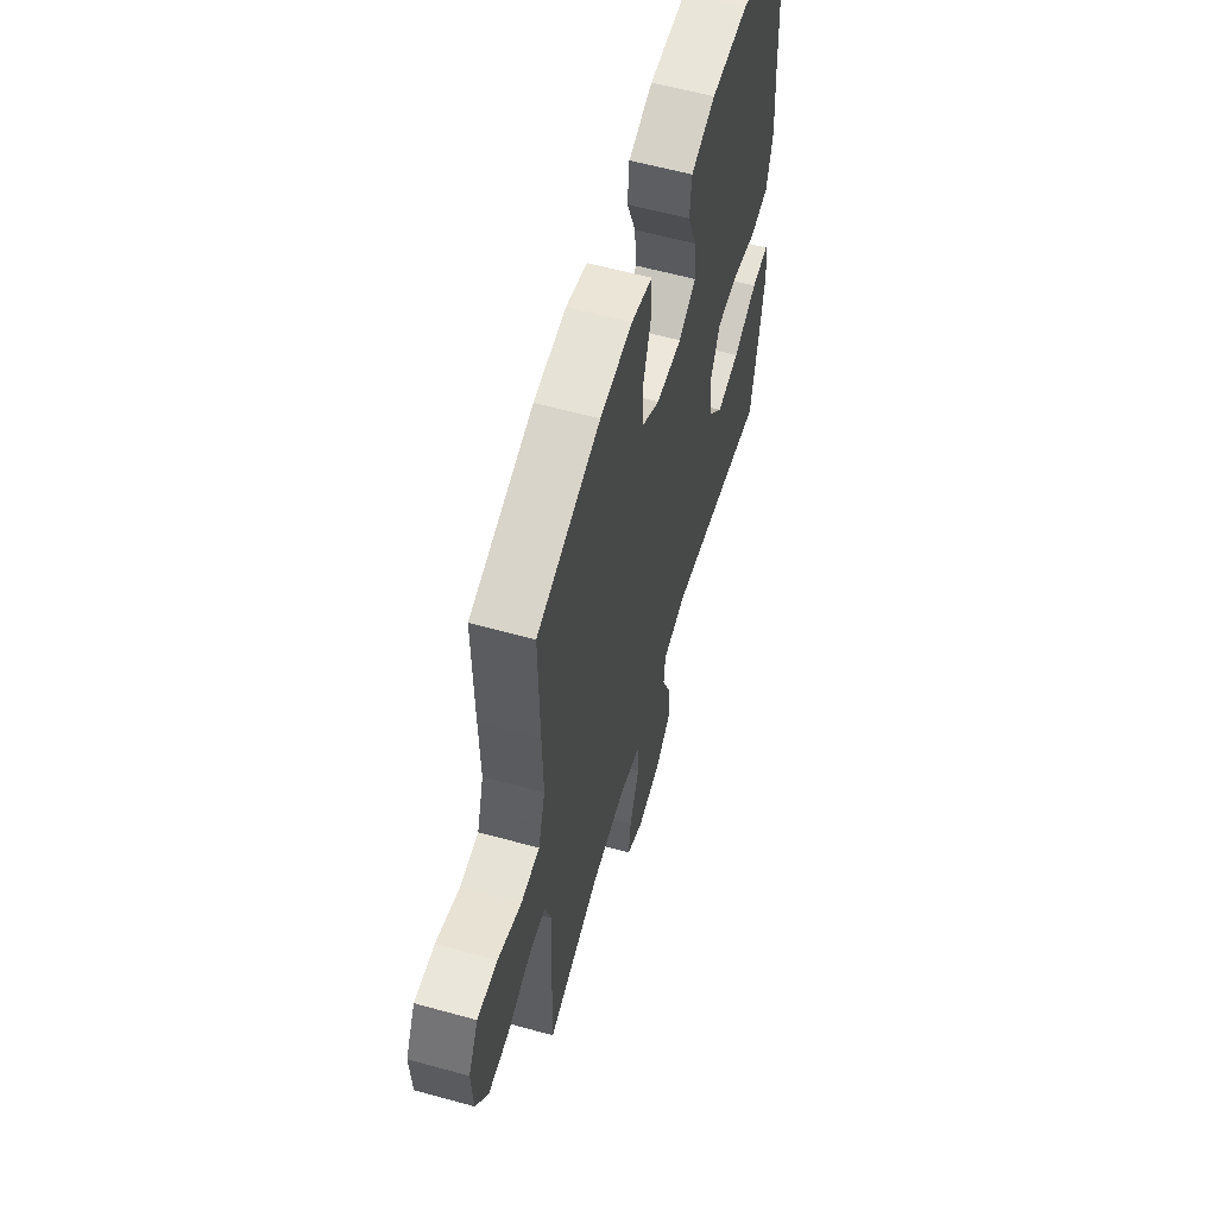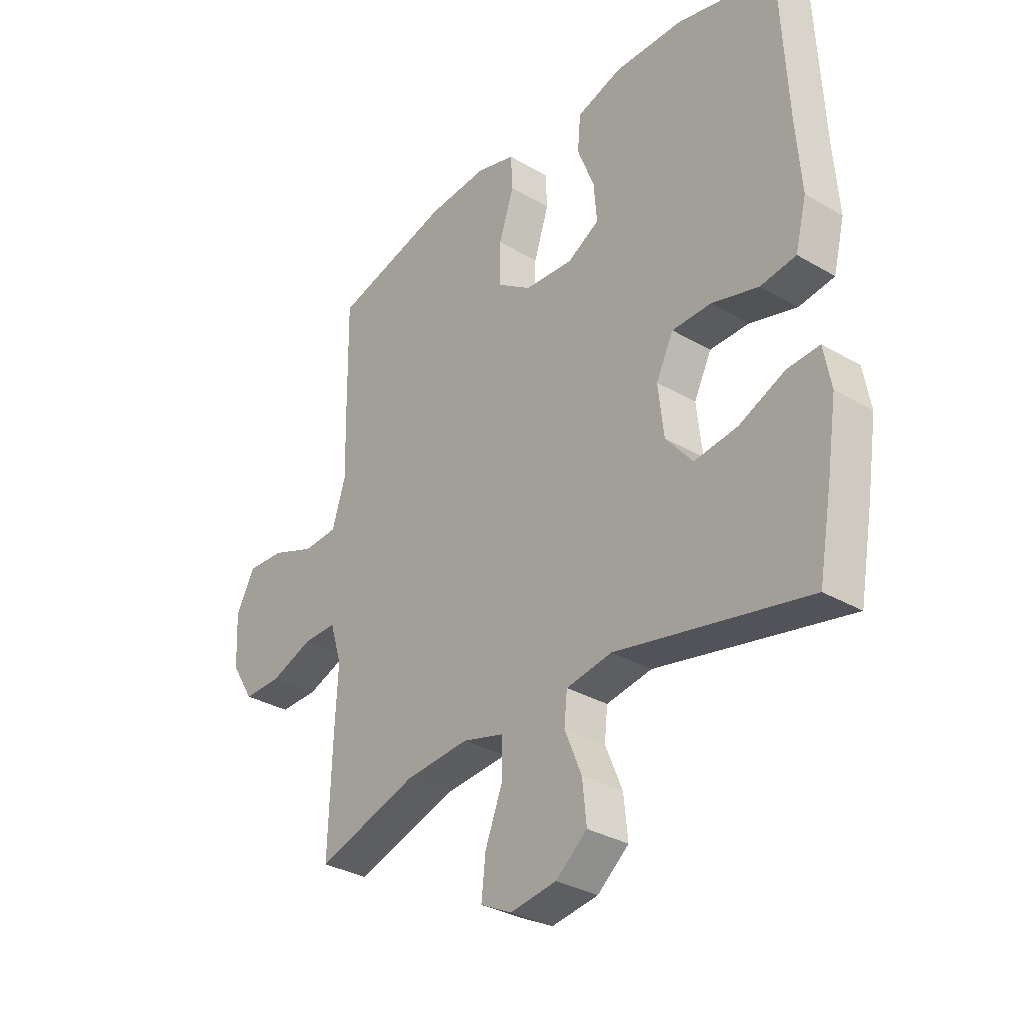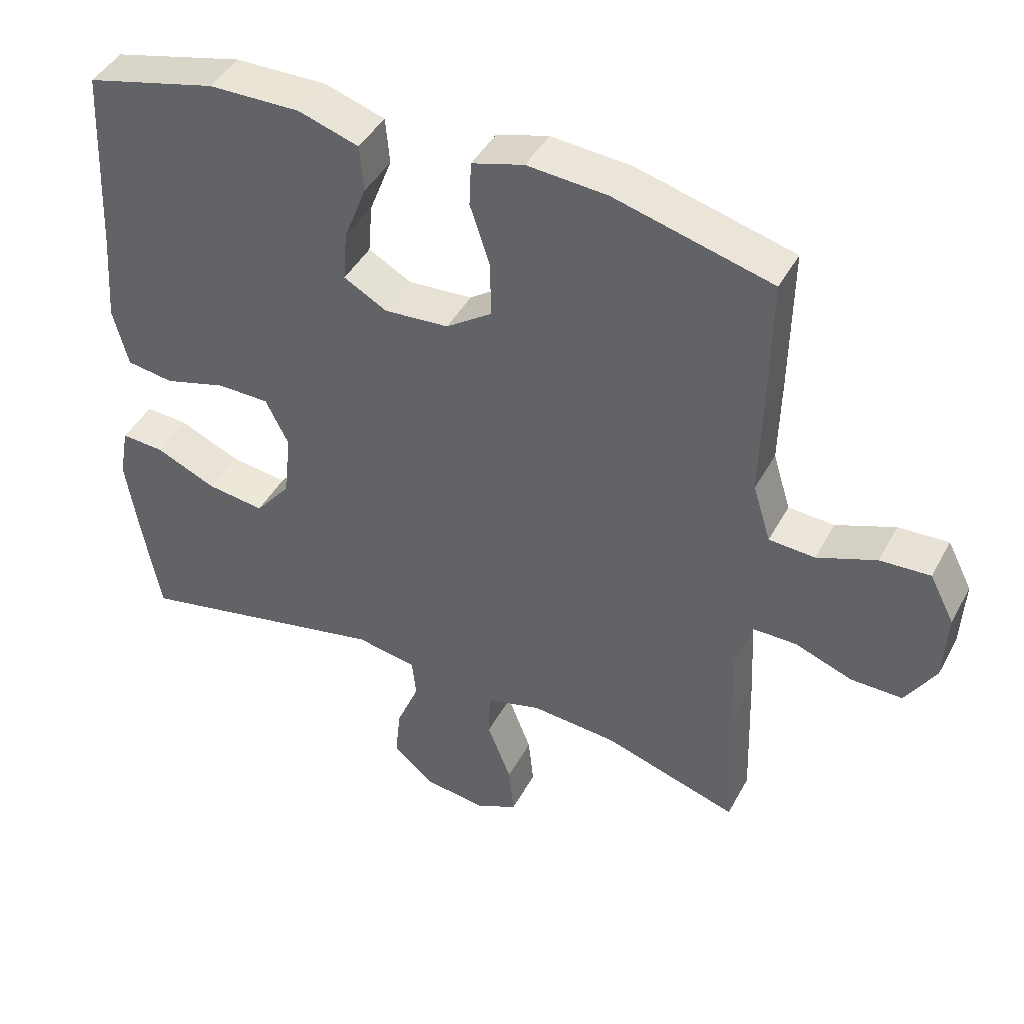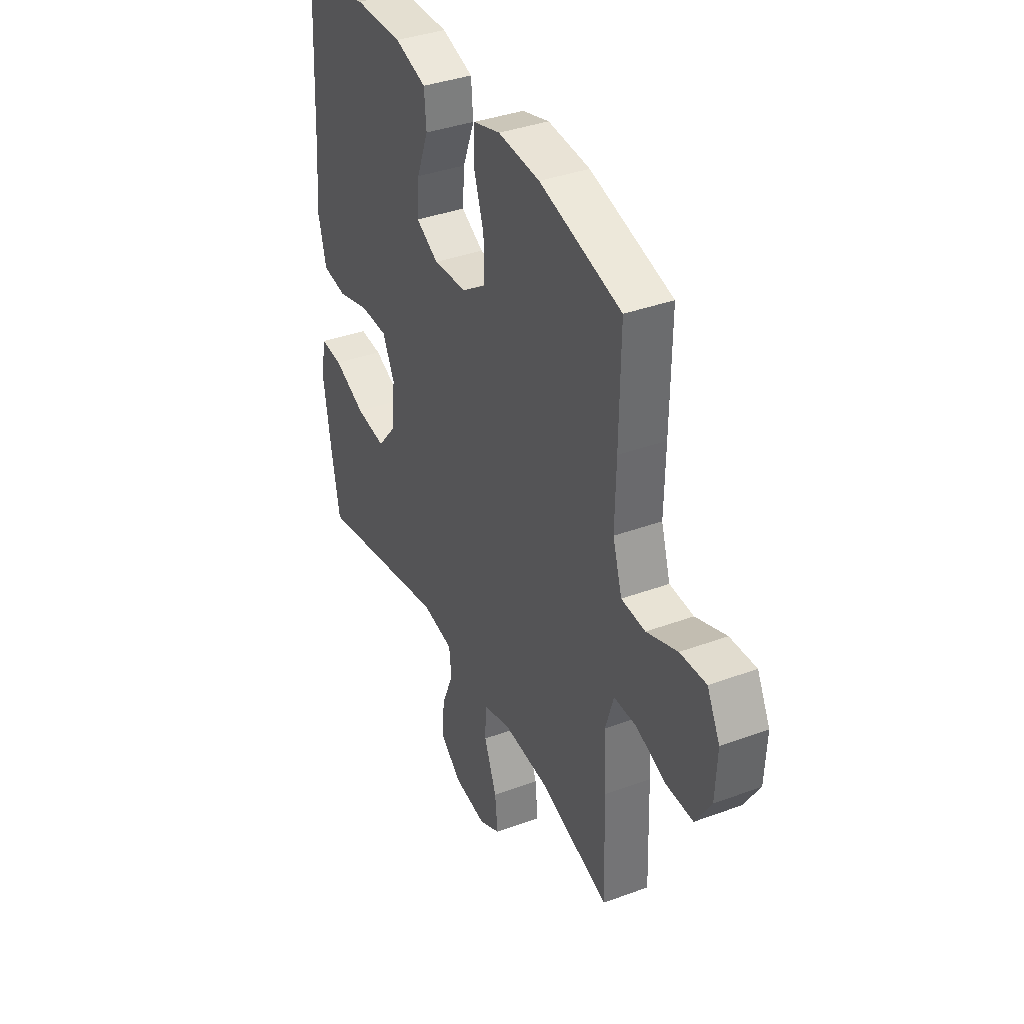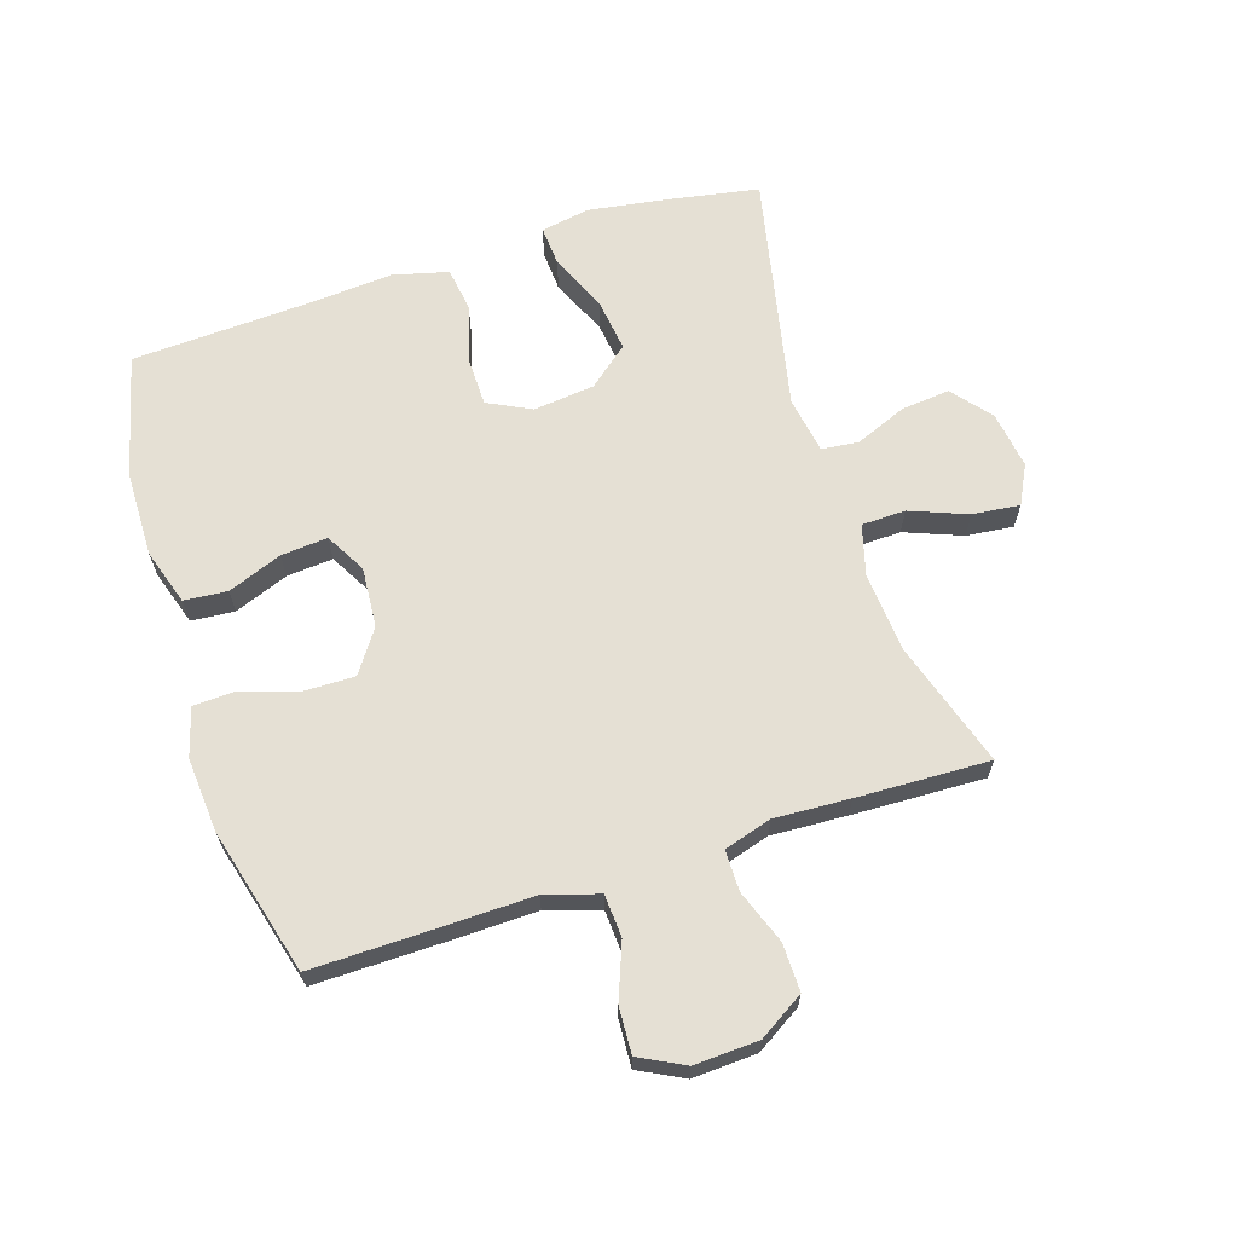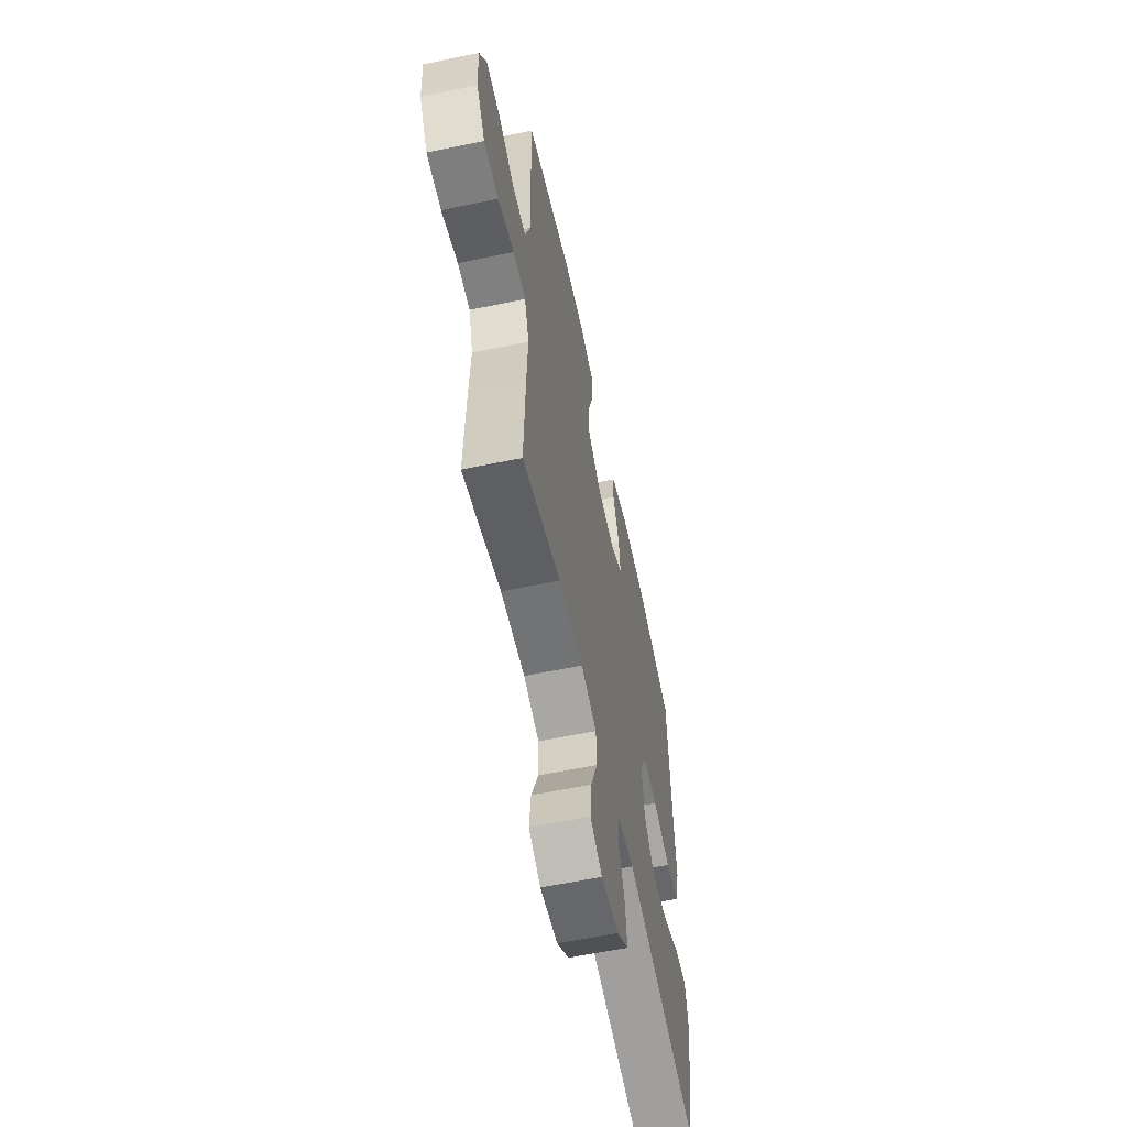
<metadata>
{"format":"obj","ext":"obj","renderer":"f3d","projection":"perspective","resolution":1024,"background":"white","views":[{"elev":59.2,"azim":105.9,"up":"+Z"},{"elev":-32.3,"azim":-129.3,"up":"+Z"},{"elev":43.5,"azim":26.7,"up":"+Z"},{"elev":37.5,"azim":64.7,"up":"+Z"},{"elev":65.4,"azim":72.2,"up":"+Y"},{"elev":-60.1,"azim":102.0,"up":"+Z"}]}
</metadata>
<code>
v -0.5 0.07 0.5
v -0.308 0.07 0.548
v -0.174 0.07 0.55
v -0.086 0.07 0.522
v -0.08 0.07 0.454
v -0.113 0.07 0.369
v -0.119 0.07 0.296
v -0.056 0.07 0.261
v 0.038 0.07 0.268
v 0.105 0.07 0.314
v 0.104 0.07 0.395
v 0.075 0.07 0.483
v 0.078 0.07 0.548
v 0.154 0.07 0.57
v 0.271 0.07 0.561
v 0.5 0.07 0.5
v 0.497 0.07 0.291
v 0.494 0.07 0.162
v 0.52 0.07 0.078
v 0.587 0.07 0.074
v 0.673 0.07 0.107
v 0.746 0.07 0.111
v 0.782 0.07 0.041
v 0.777 0.07 -0.06
v 0.733 0.07 -0.131
v 0.658 0.07 -0.13
v 0.574 0.07 -0.099
v 0.51 0.07 -0.099
v 0.487 0.07 -0.174
v 0.493 0.07 -0.292
v 0.5 0.07 -0.5
v 0.303 0.07 -0.438
v 0.178 0.07 -0.428
v 0.098 0.07 -0.45
v 0.096 0.07 -0.519
v 0.131 0.07 -0.609
v 0.139 0.07 -0.683
v 0.078 0.07 -0.714
v -0.012 0.07 -0.701
v -0.073 0.07 -0.651
v -0.065 0.07 -0.574
v -0.032 0.07 -0.494
v -0.038 0.07 -0.436
v -0.127 0.07 -0.421
v -0.5 0.07 -0.5
v -0.526 0.07 -0.357
v -0.545 0.07 -0.234
v -0.531 0.07 -0.157
v -0.468 0.07 -0.161
v -0.379 0.07 -0.2
v -0.295 0.07 -0.211
v -0.243 0.07 -0.148
v -0.232 0.07 -0.052
v -0.266 0.07 0.016
v -0.342 0.07 0.017
v -0.433 0.07 -0.009
v -0.502 0.07 0.001
v -0.524 0.07 0.088
v -0.514 0.07 0.219
v -0.5 0 0.5
v -0.308 0 0.548
v -0.174 0 0.55
v -0.086 0 0.522
v -0.08 0 0.454
v -0.113 0 0.369
v -0.119 0 0.296
v -0.056 0 0.261
v 0.038 0 0.268
v 0.105 0 0.314
v 0.104 0 0.395
v 0.075 0 0.483
v 0.078 0 0.548
v 0.154 0 0.57
v 0.271 0 0.561
v 0.5 0 0.5
v 0.497 0 0.291
v 0.494 0 0.162
v 0.52 0 0.078
v 0.587 0 0.074
v 0.673 0 0.107
v 0.746 0 0.111
v 0.782 0 0.041
v 0.777 0 -0.06
v 0.733 0 -0.131
v 0.658 0 -0.13
v 0.574 0 -0.099
v 0.51 0 -0.099
v 0.487 0 -0.174
v 0.493 0 -0.292
v 0.5 0 -0.5
v 0.303 0 -0.438
v 0.178 0 -0.428
v 0.098 0 -0.45
v 0.096 0 -0.519
v 0.131 0 -0.609
v 0.139 0 -0.683
v 0.078 0 -0.714
v -0.012 0 -0.701
v -0.073 0 -0.651
v -0.065 0 -0.574
v -0.032 0 -0.494
v -0.038 0 -0.436
v -0.127 0 -0.421
v -0.5 0 -0.5
v -0.526 0 -0.357
v -0.545 0 -0.234
v -0.531 0 -0.157
v -0.468 0 -0.161
v -0.379 0 -0.2
v -0.295 0 -0.211
v -0.243 0 -0.148
v -0.232 0 -0.052
v -0.266 0 0.016
v -0.342 0 0.017
v -0.433 0 -0.009
v -0.502 0 0.001
v -0.524 0 0.088
v -0.514 0 0.219
f 56 57 58 59
f 55 56 59 1
f 54 55 1 2
f 53 54 2 3
f 47 48 49 50
f 47 50 51
f 44 45 46 47
f 43 44 47 51
f 39 40 41 42
f 37 38 39 42
f 35 36 37 42
f 34 35 42 43
f 33 34 43 51
f 29 30 31 32
f 28 29 32 33
f 24 25 26 27
f 24 27 28
f 23 24 28
f 20 21 22 23
f 19 20 23 28
f 18 19 28 33
f 11 12 13 14
f 10 11 14 15
f 3 4 5 6
f 53 3 6 7
f 52 53 7 8
f 18 33 51 52
f 18 52 8 9
f 17 18 9 10
f 10 15 16 17
f 118 117 116 115
f 60 118 115 114
f 61 60 114 113
f 62 61 113 112
f 109 108 107 106
f 110 109 106
f 106 105 104 103
f 110 106 103 102
f 101 100 99 98
f 101 98 97 96
f 101 96 95 94
f 102 101 94 93
f 110 102 93 92
f 91 90 89 88
f 92 91 88 87
f 86 85 84 83
f 87 86 83
f 87 83 82
f 82 81 80 79
f 87 82 79 78
f 92 87 78 77
f 73 72 71 70
f 74 73 70 69
f 65 64 63 62
f 66 65 62 112
f 67 66 112 111
f 111 110 92 77
f 68 67 111 77
f 69 68 77 76
f 76 75 74 69
f 1 60 61 2
f 2 61 62 3
f 3 62 63 4
f 4 63 64 5
f 5 64 65 6
f 6 65 66 7
f 7 66 67 8
f 8 67 68 9
f 9 68 69 10
f 10 69 70 11
f 11 70 71 12
f 12 71 72 13
f 13 72 73 14
f 14 73 74 15
f 15 74 75 16
f 16 75 76 17
f 17 76 77 18
f 18 77 78 19
f 19 78 79 20
f 20 79 80 21
f 21 80 81 22
f 22 81 82 23
f 23 82 83 24
f 24 83 84 25
f 25 84 85 26
f 26 85 86 27
f 27 86 87 28
f 28 87 88 29
f 29 88 89 30
f 30 89 90 31
f 31 90 91 32
f 32 91 92 33
f 33 92 93 34
f 34 93 94 35
f 35 94 95 36
f 36 95 96 37
f 37 96 97 38
f 38 97 98 39
f 39 98 99 40
f 40 99 100 41
f 41 100 101 42
f 42 101 102 43
f 43 102 103 44
f 44 103 104 45
f 45 104 105 46
f 46 105 106 47
f 47 106 107 48
f 48 107 108 49
f 49 108 109 50
f 50 109 110 51
f 51 110 111 52
f 52 111 112 53
f 53 112 113 54
f 54 113 114 55
f 55 114 115 56
f 56 115 116 57
f 57 116 117 58
f 58 117 118 59
f 59 118 60 1

</code>
